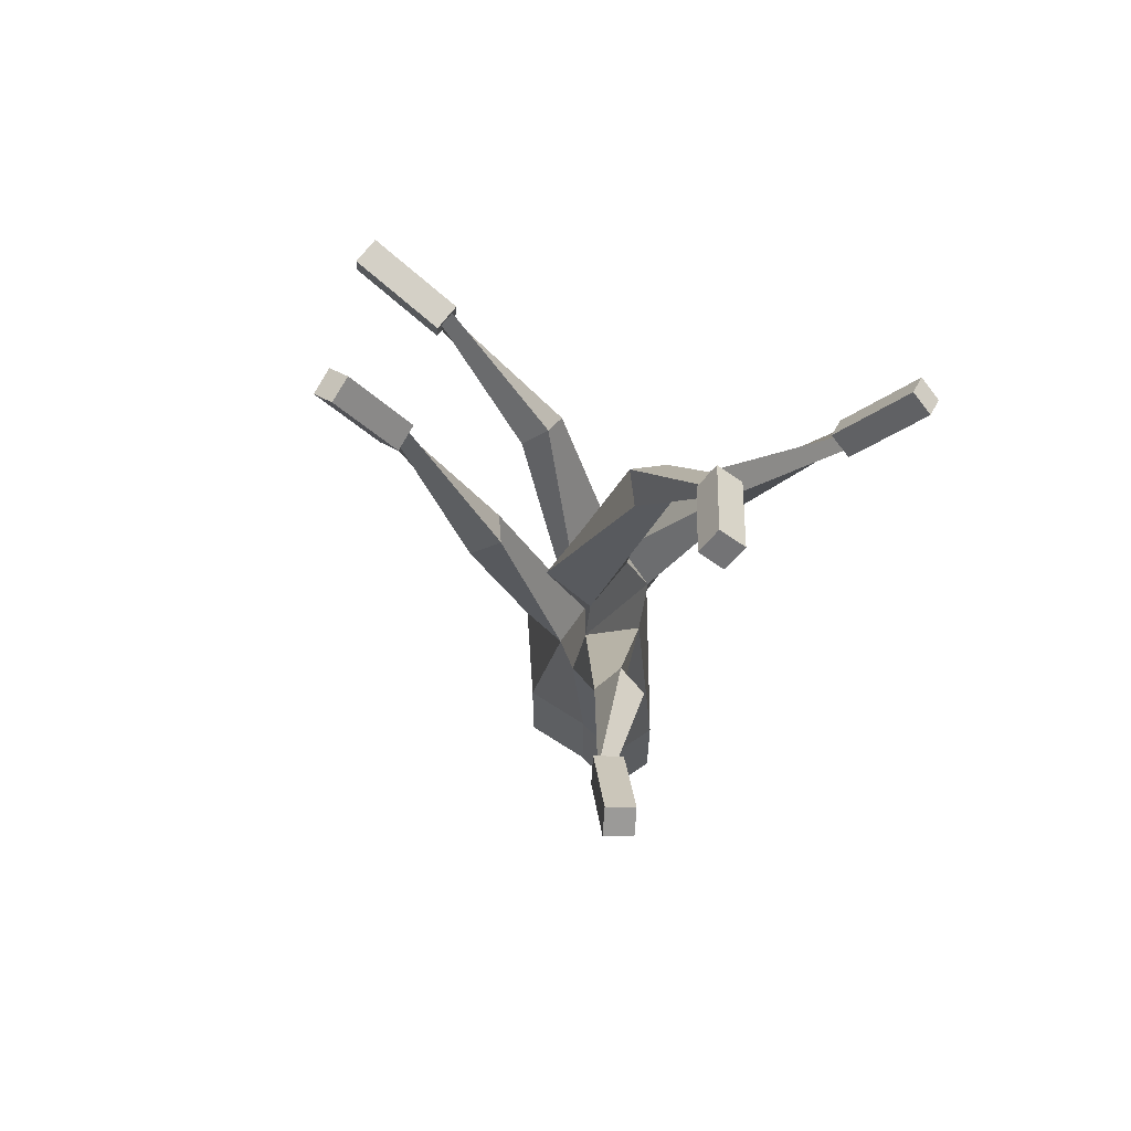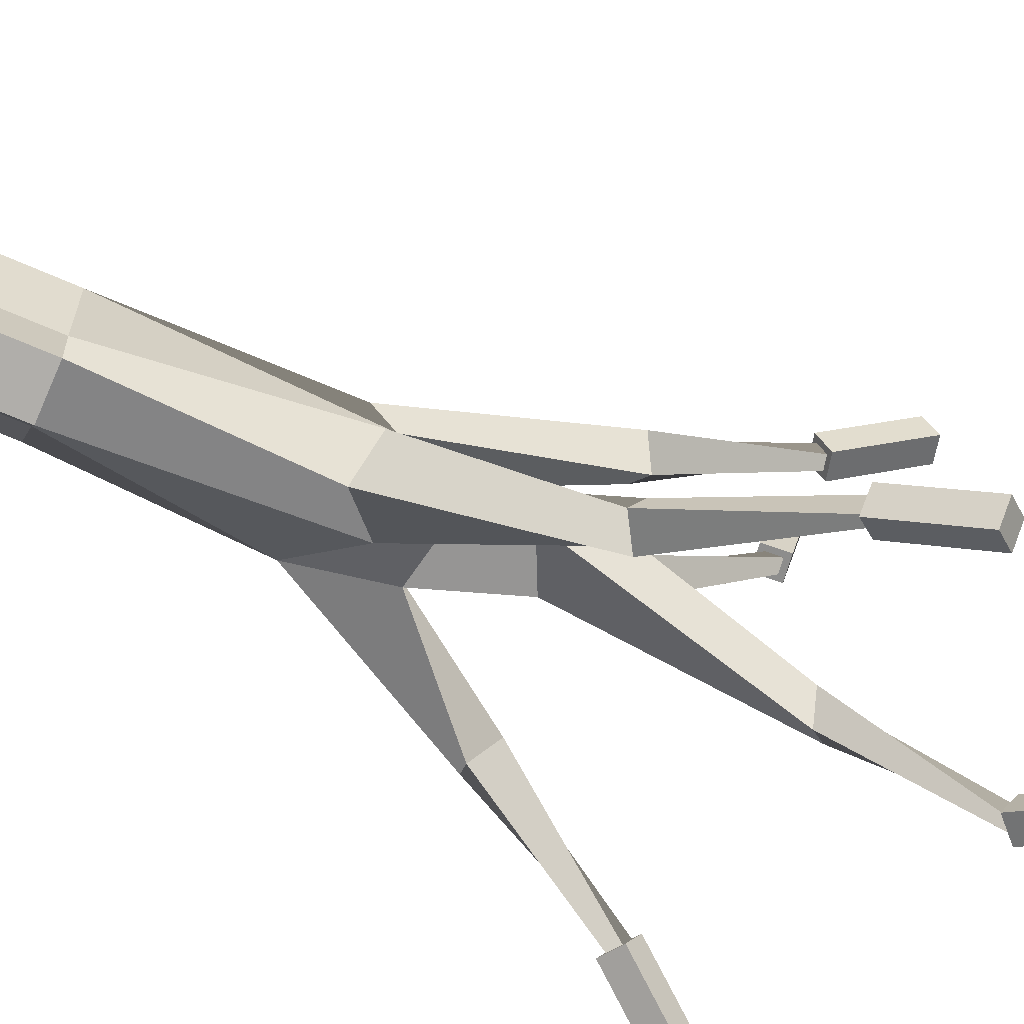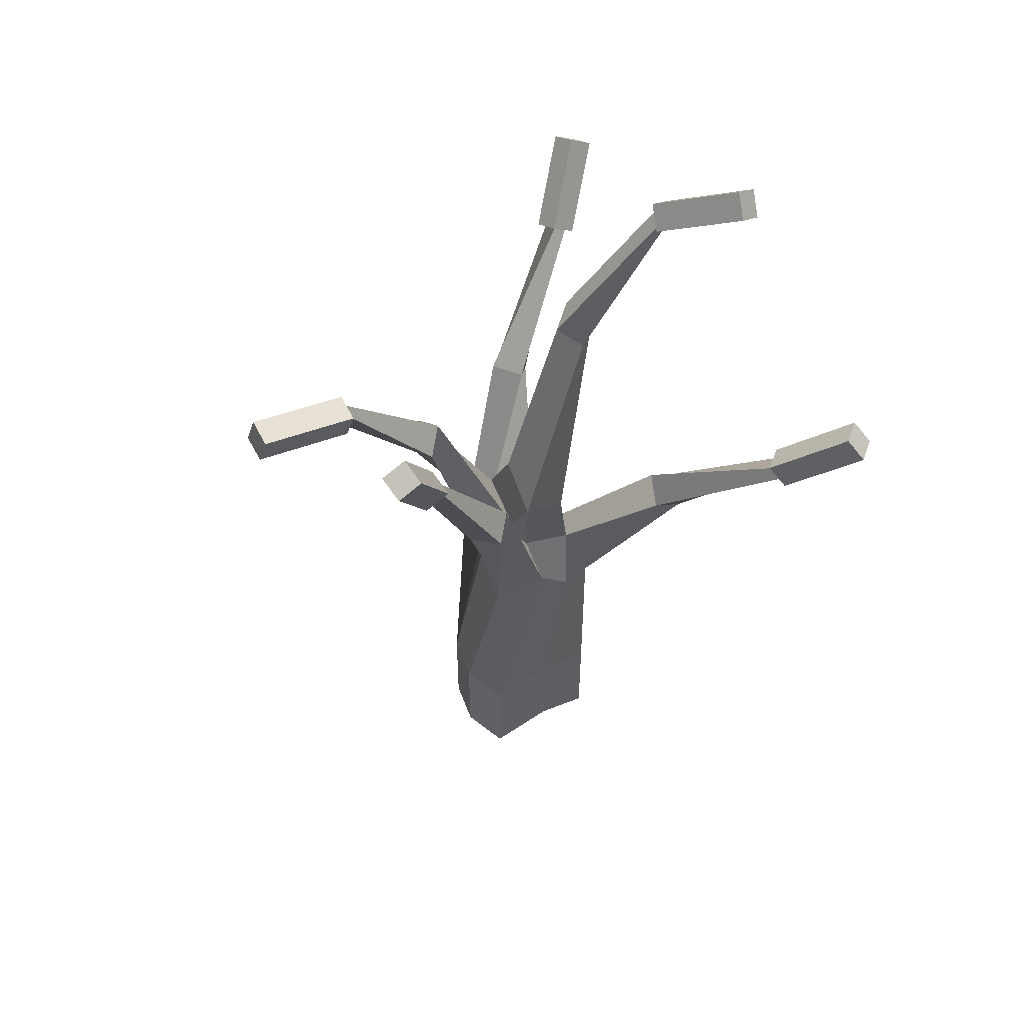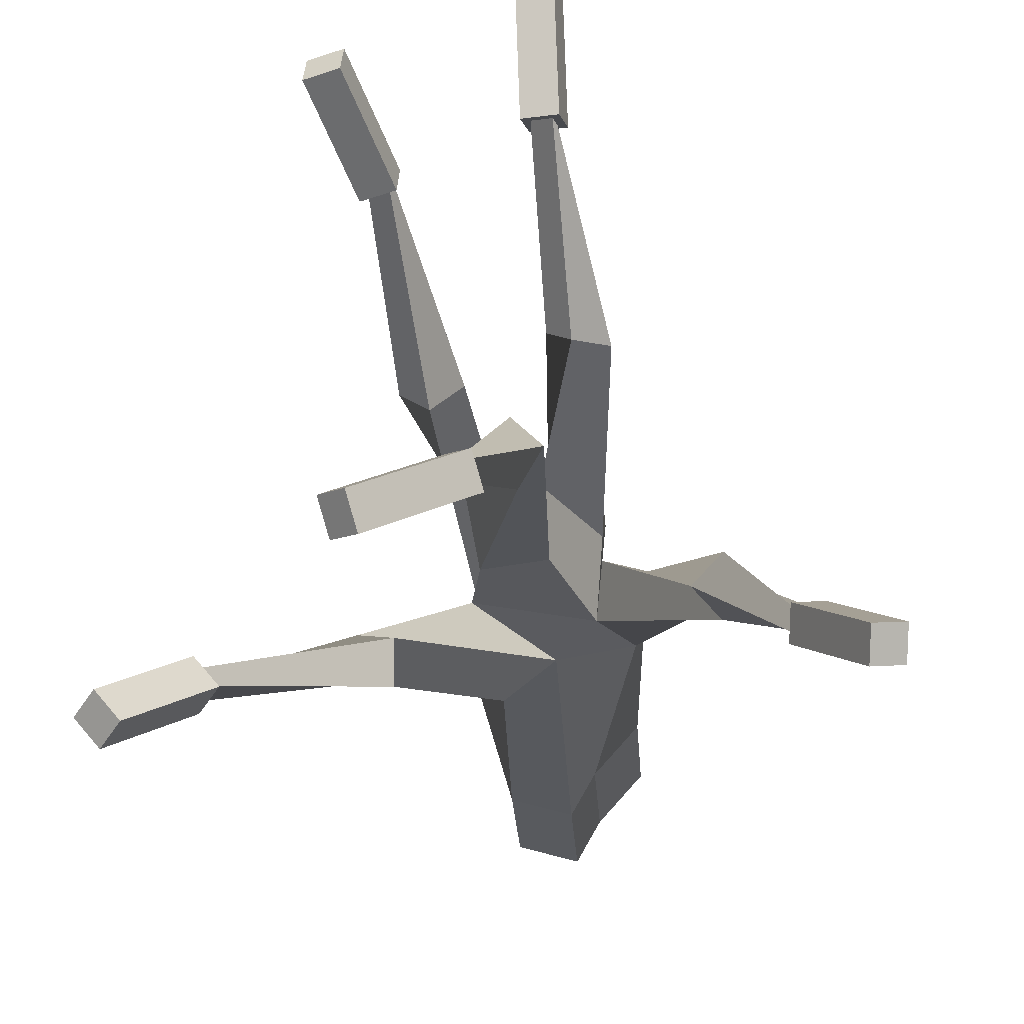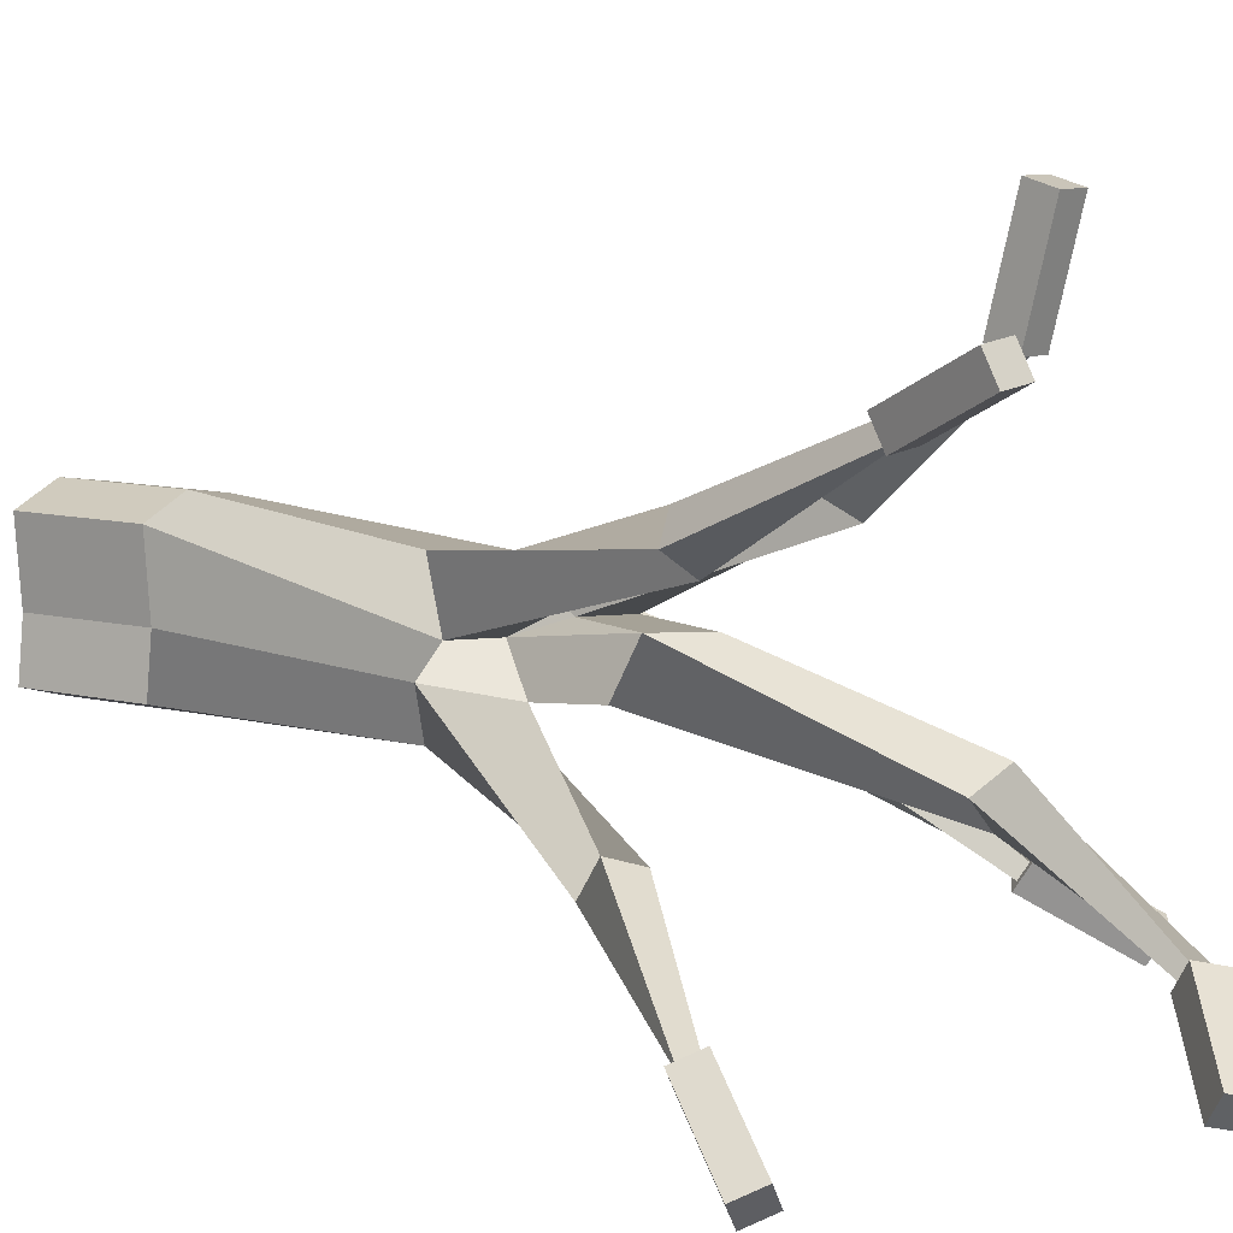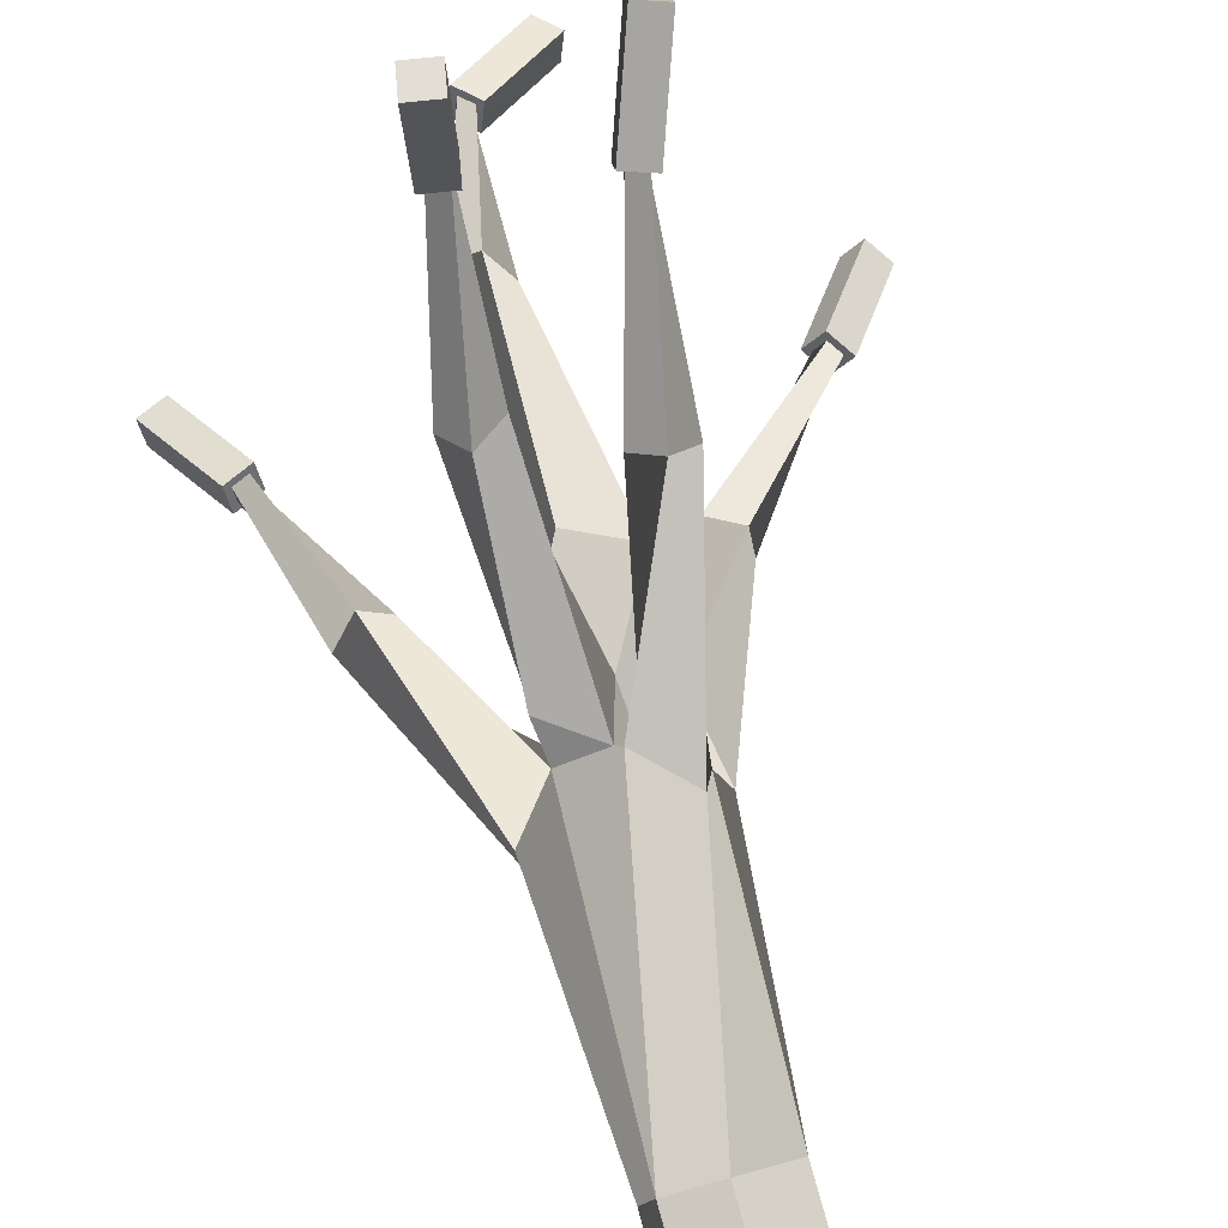
<metadata>
{"format":"obj","ext":"obj","renderer":"f3d","projection":"perspective","resolution":1024,"background":"white","views":[{"elev":64.6,"azim":128.8,"up":"+Y"},{"elev":-62.5,"azim":65.4,"up":"+Z"},{"elev":54.5,"azim":59.6,"up":"+Y"},{"elev":-26.7,"azim":-176.4,"up":"+Z"},{"elev":10.4,"azim":121.6,"up":"+Z"},{"elev":79.6,"azim":-15.5,"up":"+Z"}]}
</metadata>
<code>
o Ocotillo_Cube.026
v 0.3305 0.001799 0.195
v 0.4018 1.552 -0.1316
v 0.02433 2.6e-05 0.301
v 0.3369 1.429 0.2109
v 0.1571 1.689 -0.1451
v 0.08026 1.683 0.195
v 0.5311 2.799 0.2392
v 0.6802 2.711 0.371
v 0.5245 2.665 0.5165
v 0.3754 2.754 0.3847
v 0.7633 3.616 0.9586
v 0.5959 3.667 0.9792
v 0.6009 3.748 0.8229
v 0.7684 3.697 0.8023
v 0.6361 3.719 0.8523
v 0.731 3.691 0.8405
v 0.7282 3.645 0.9292
v 0.6332 3.673 0.941
v 0.9594 4.152 1.242
v 0.7919 4.202 1.262
v 0.797 4.283 1.106
v 0.9644 4.232 1.085
v 0.1311 1.996 -0.03641
v 0.04295 1.701 0.1677
v -0.2276 2.078 -0.07269
v -0.2382 1.918 0.06372
v -0.1335 3.134 0.3946
v -0.01347 2.994 0.5115
v -0.1892 2.87 0.5432
v -0.3092 3.009 0.4263
v 0.02077 3.701 1.134
v -0.1525 3.732 1.13
v -0.1214 3.9 1.088
v 0.05183 3.869 1.092
v -0.09067 3.857 1.098
v 0.007622 3.839 1.1
v -0.009996 3.744 1.124
v -0.1083 3.761 1.122
v 0.0332 3.851 1.752
v -0.1401 3.882 1.748
v -0.109 4.051 1.706
v 0.06425 4.02 1.71
v 0.01939 0.000206 -0.662
v 0.01645 1.613 -0.496
v 0.3297 0.000645 -0.5708
v 0.2831 1.379 -0.5995
v 0.3974 1.949 -0.3385
v 0.2886 0.001654 -0.2507
v 0.4776 1.467 -0.2978
v 0.6884 2.68 -0.842
v 0.6955 2.574 -1.032
v 0.871 2.464 -0.9645
v 0.8639 2.57 -0.7743
v 1.448 3.245 -1.428
v 1.56 3.264 -1.294
v 1.458 3.39 -1.226
v 1.346 3.372 -1.36
v 1.456 3.359 -1.27
v 1.392 3.348 -1.346
v 1.45 3.276 -1.384
v 1.514 3.287 -1.308
v 1.771 3.682 -1.759
v 1.884 3.7 -1.625
v 1.782 3.827 -1.557
v 1.67 3.808 -1.692
v -0.3336 0.001952 -0.1743
v -0.4278 1.427 0.05212
v -0.1054 0.000539 -0.4366
v -0.3595 1.284 -0.2816
v -0.2641 0.001271 0.2502
v -0.2072 1.706 -0.017
v -0.1867 1.845 -0.4018
v -0.7882 2.592 -0.4187
v -0.9261 2.467 -0.5322
v -0.7723 2.434 -0.6829
v -0.6344 2.559 -0.5694
v -1.193 3.284 -1.191
v -1.038 3.359 -1.227
v -1.049 3.453 -1.078
v -1.204 3.378 -1.043
v -1.08 3.417 -1.103
v -1.168 3.374 -1.083
v -1.162 3.321 -1.167
v -1.074 3.363 -1.187
v -1.492 3.748 -1.507
v -1.337 3.824 -1.543
v -1.348 3.918 -1.395
v -1.503 3.842 -1.359
v 0.005551 2.441 -0.3609
v 0.3355 2.279 -0.325
v 0.06405 2.629 -0.04785
v 0.394 2.466 -0.01196
v -0.04904 3.934 -0.5644
v 0.06743 3.806 -0.6971
v 0.2099 3.769 -0.5366
v 0.09346 3.897 -0.4038
v 0.2577 4.614 -1.143
v 0.3009 4.701 -0.9967
v 0.1813 4.824 -1.035
v 0.1381 4.737 -1.182
v 0.1979 4.779 -1.058
v 0.1734 4.729 -1.142
v 0.2412 4.659 -1.12
v 0.2657 4.709 -1.037
v 0.6979 4.94 -1.467
v 0.7411 5.027 -1.321
v 0.6215 5.15 -1.359
v 0.5783 5.063 -1.506
v 0.02447 -0.6978 0.3011
v 0.3307 -0.6961 0.1951
v 0.3299 -0.6972 -0.5707
v 0.01952 -0.6977 -0.662
v 0.2888 -0.6962 -0.2507
v -0.1053 -0.6973 -0.4365
v -0.3334 -0.6959 -0.1742
v -0.264 -0.6966 0.2502
f 1 2 4 3
f 5 6 9 10
f 7 10 18 15
f 4 2 7 8
f 2 5 10 7
f 6 4 8 9
f 11 14 22 19
f 9 8 16 17
f 10 9 17 18
f 8 7 15 16
f 15 18 12 13
f 18 17 11 12
f 17 16 14 11
f 16 15 13 14
f 21 20 19 22
f 13 12 20 21
f 14 13 21 22
f 12 11 19 20
f 25 26 29 30
f 27 30 38 35
f 24 23 27 28
f 23 25 30 27
f 26 24 28 29
f 31 34 42 39
f 29 28 36 37
f 30 29 37 38
f 28 27 35 36
f 35 38 32 33
f 38 37 31 32
f 37 36 34 31
f 36 35 33 34
f 41 40 39 42
f 33 32 40 41
f 34 33 41 42
f 32 31 39 40
f 43 44 46 45
f 45 46 49 48
f 47 49 52 53
f 50 53 61 58
f 46 44 50 51
f 44 47 53 50
f 49 46 51 52
f 54 57 65 62
f 52 51 59 60
f 53 52 60 61
f 51 50 58 59
f 58 61 55 56
f 61 60 54 55
f 60 59 57 54
f 59 58 56 57
f 64 63 62 65
f 56 55 63 64
f 57 56 64 65
f 55 54 62 63
f 66 67 69 68
f 70 71 67 66
f 71 72 75 76
f 73 76 84 81
f 69 67 73 74
f 67 71 76 73
f 72 69 74 75
f 77 80 88 85
f 75 74 82 83
f 76 75 83 84
f 74 73 81 82
f 81 84 78 79
f 84 83 77 78
f 83 82 80 77
f 82 81 79 80
f 87 86 85 88
f 79 78 86 87
f 80 79 87 88
f 78 77 85 86
f 91 92 95 96
f 93 96 104 101
f 90 89 93 94
f 89 91 96 93
f 92 90 94 95
f 97 100 108 105
f 95 94 102 103
f 96 95 103 104
f 94 93 101 102
f 101 104 98 99
f 104 103 97 98
f 103 102 100 97
f 102 101 99 100
f 107 106 105 108
f 99 98 106 107
f 100 99 107 108
f 98 97 105 106
f 6 5 23 24
f 5 2 49 47
f 1 48 49 2
f 43 68 69 44
f 4 6 70 3
f 26 25 72 71
f 47 44 69 72
f 90 92 5 47
f 25 23 92 91
f 5 92 23
f 89 90 47 72
f 89 72 25 91
f 71 70 6 24
f 26 71 24
f 3 70 116 109
f 66 68 114 115
f 48 1 110 113
f 112 111 113 114
f 114 113 110 115
f 109 116 115 110
f 70 66 115 116
f 45 48 113 111
f 68 43 112 114
f 1 3 109 110
f 43 45 111 112

</code>
